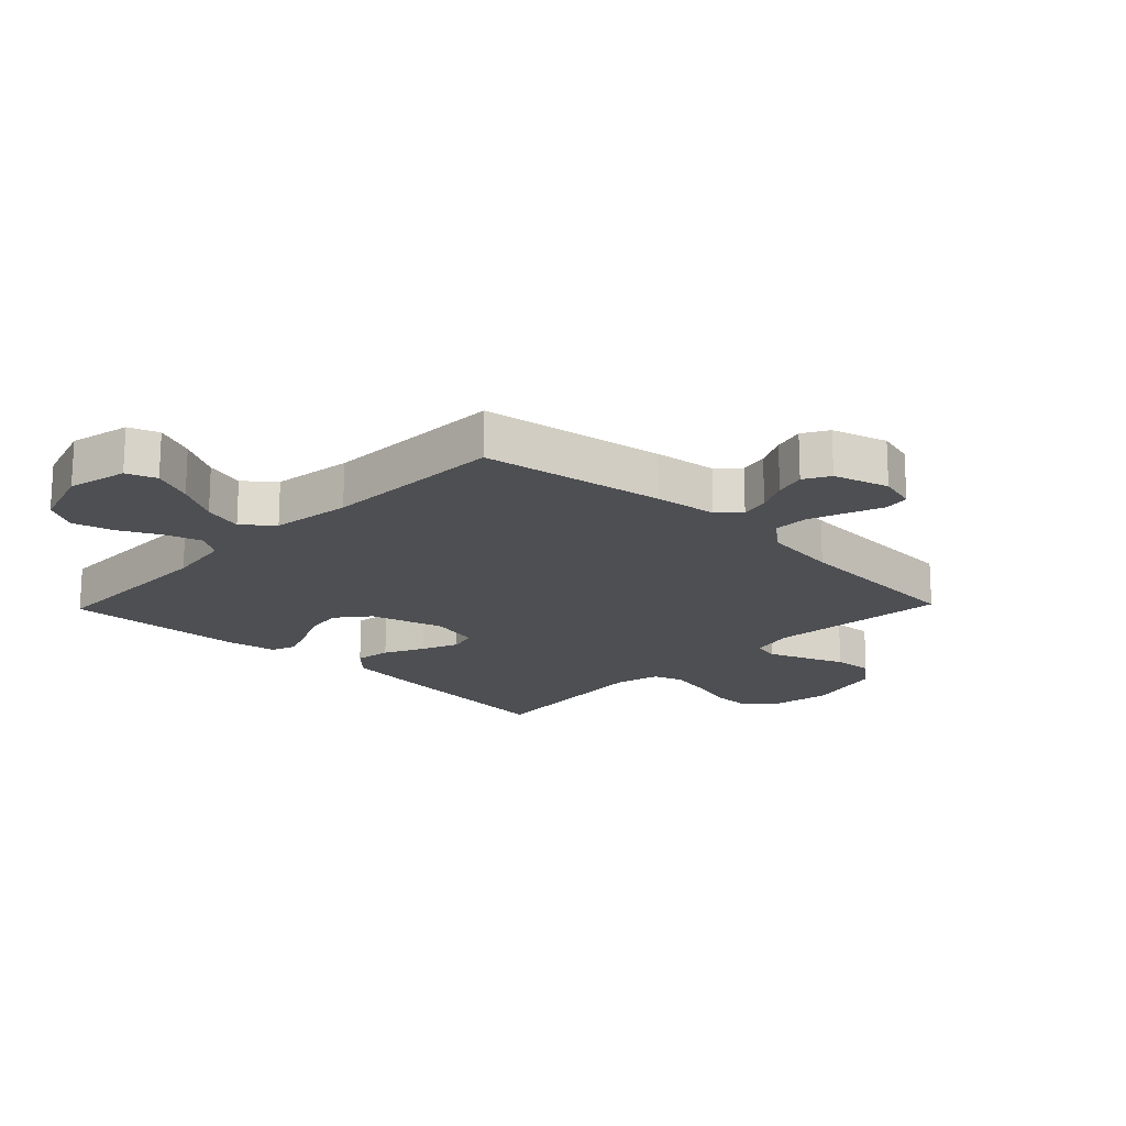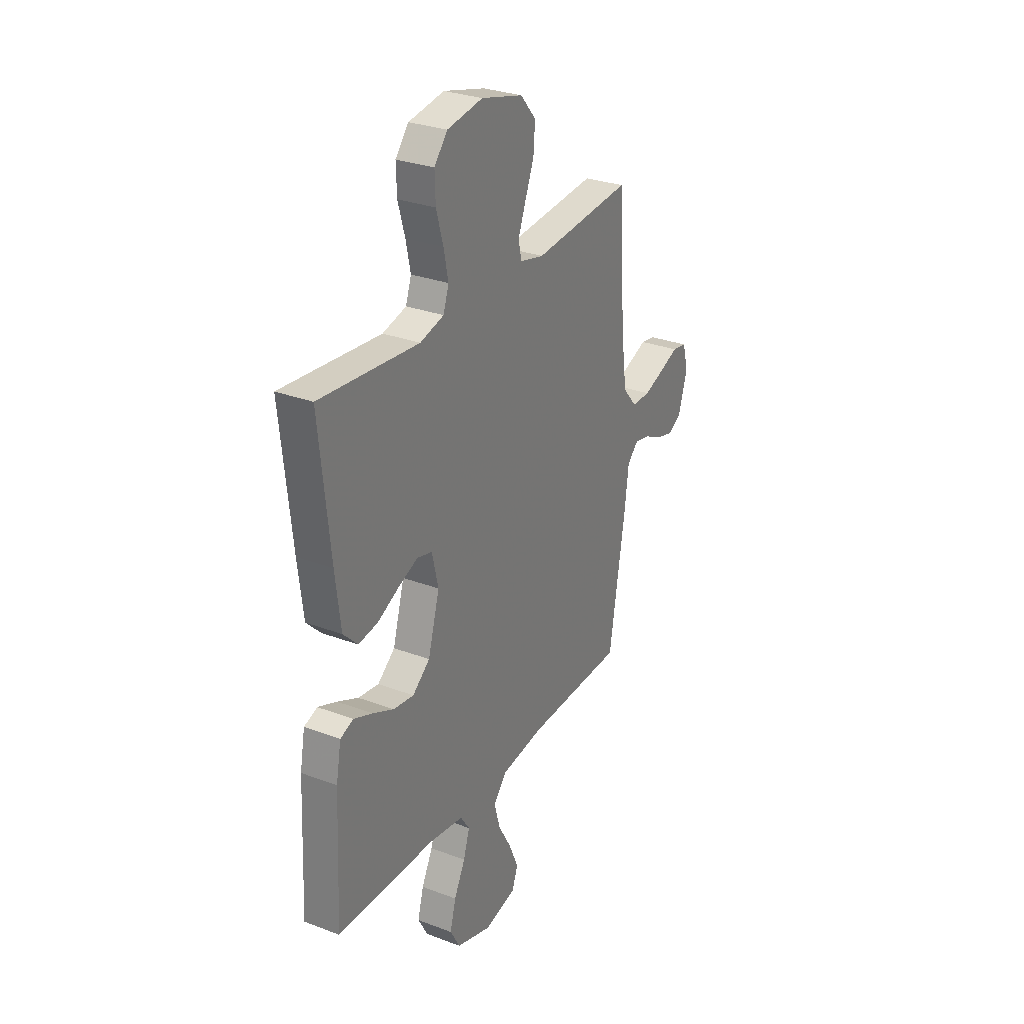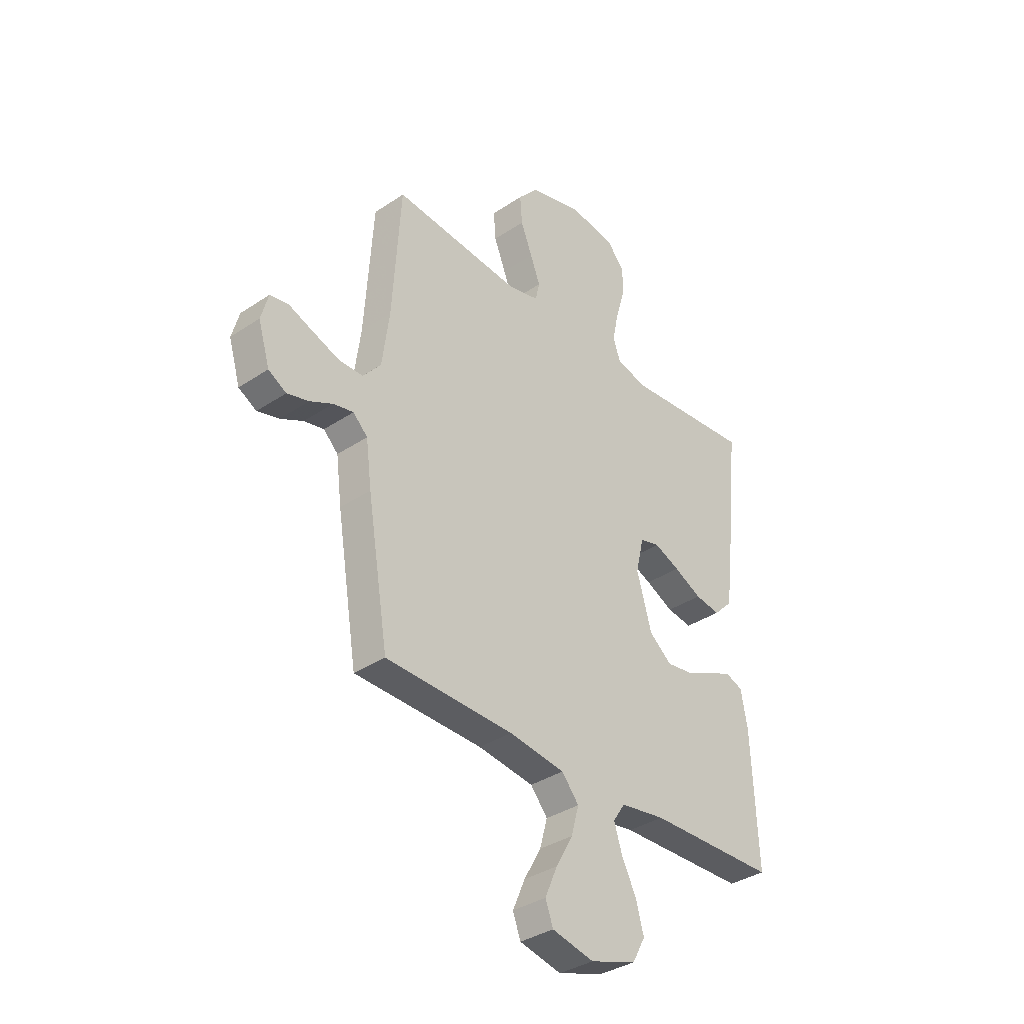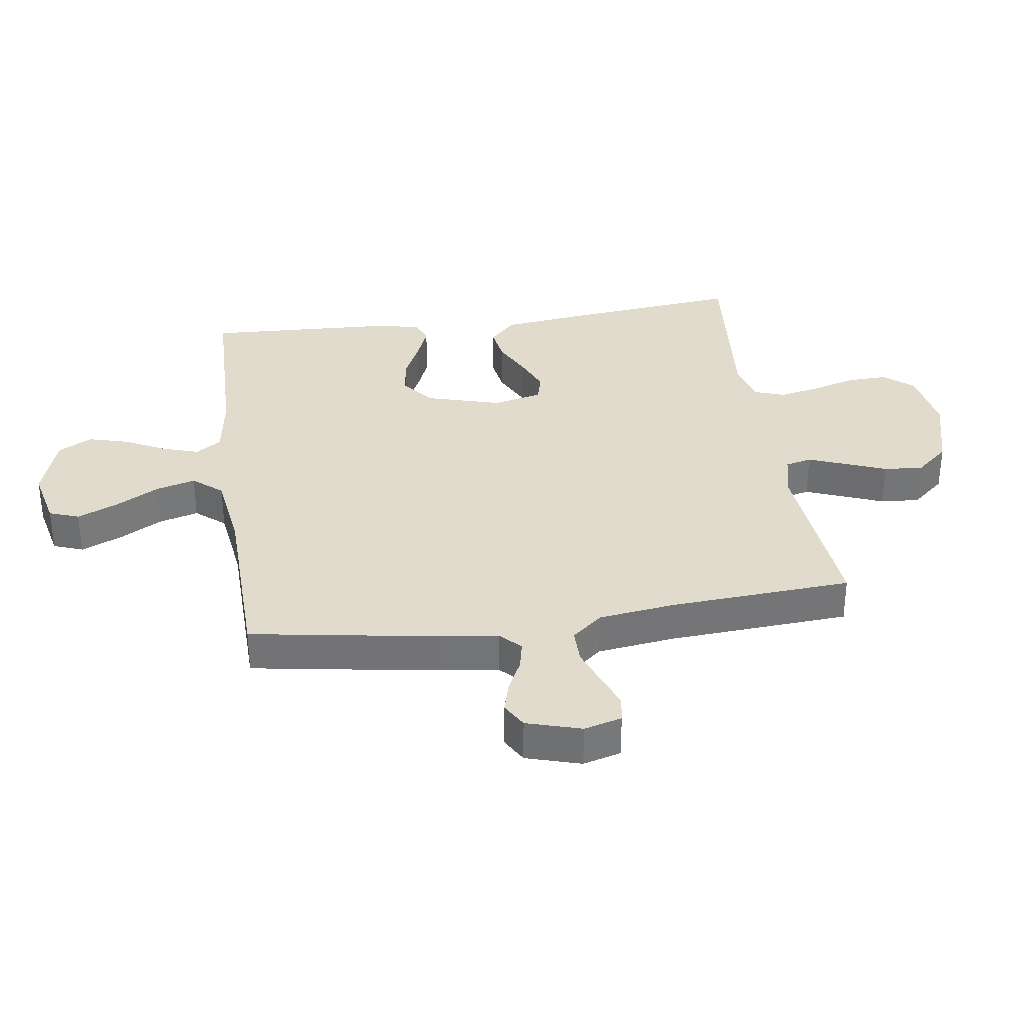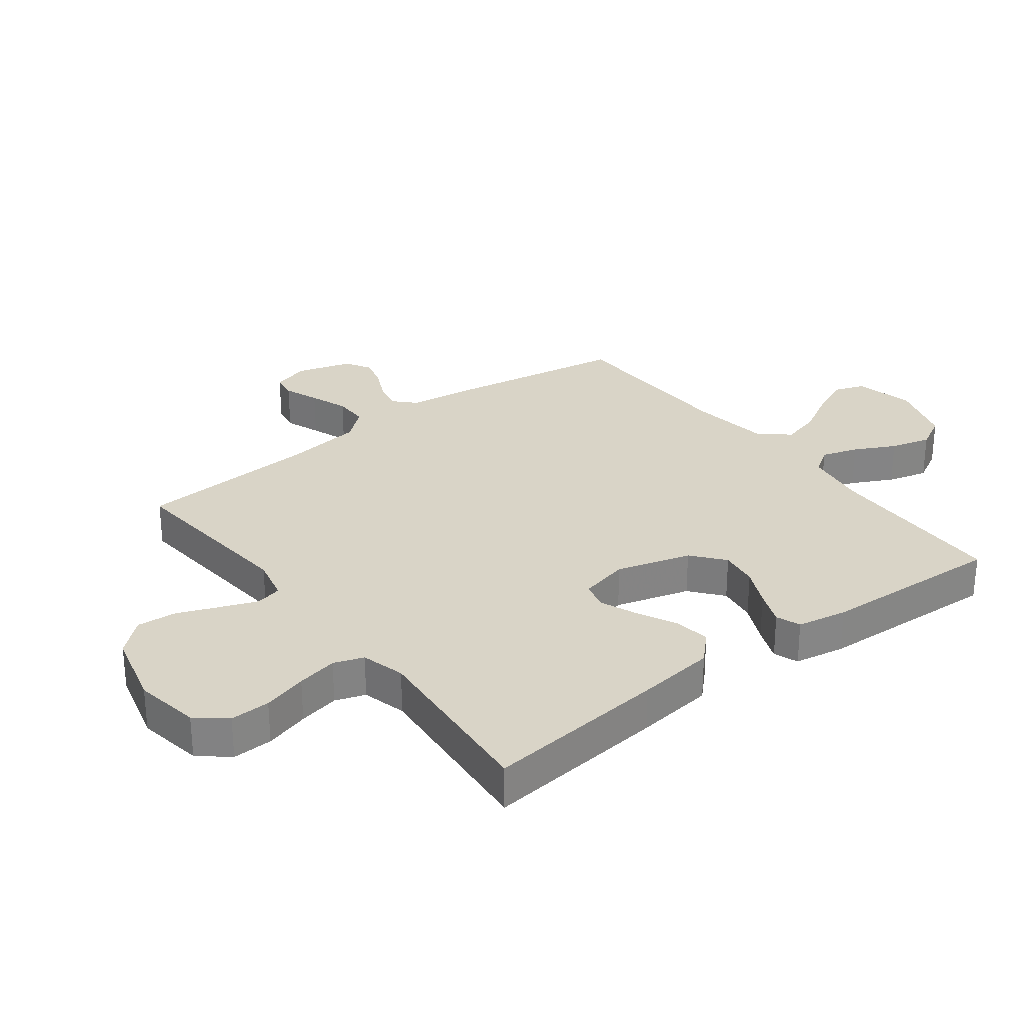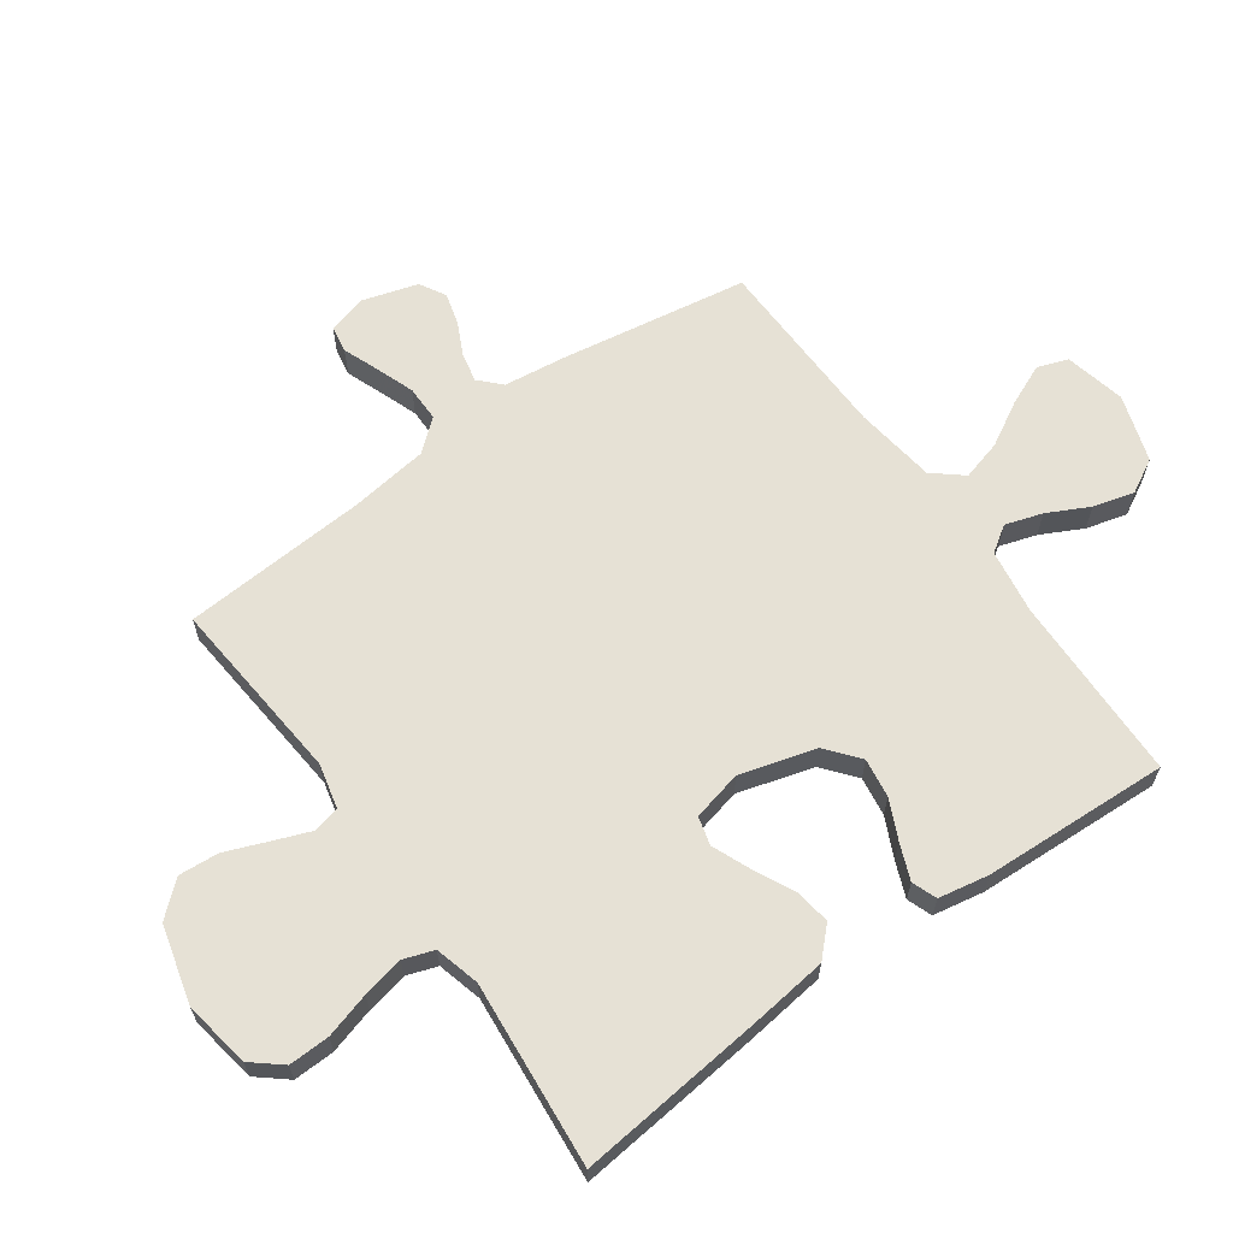
<metadata>
{"format":"obj","ext":"obj","renderer":"f3d","projection":"perspective","resolution":1024,"background":"white","views":[{"elev":-18.1,"azim":-133.9,"up":"+Y"},{"elev":29.3,"azim":119.2,"up":"+Z"},{"elev":-35.6,"azim":-48.5,"up":"+Z"},{"elev":33.9,"azim":-98.2,"up":"+Y"},{"elev":28.8,"azim":52.6,"up":"+Y"},{"elev":64.2,"azim":54.5,"up":"+Y"}]}
</metadata>
<code>
v -0.5 0.07 0.5
v -0.2 0.07 0.473
v -0.128 0.07 0.49
v -0.118 0.07 0.533
v -0.141 0.07 0.593
v -0.168 0.07 0.661
v -0.173 0.07 0.726
v -0.126 0.07 0.78
v 0 0.07 0.813
v 0.108 0.07 0.795
v 0.148 0.07 0.747
v 0.146 0.07 0.681
v 0.125 0.07 0.608
v 0.111 0.07 0.541
v 0.128 0.07 0.492
v 0.2 0.07 0.473
v 0.5 0.07 0.5
v 0.468 0.07 0.2
v 0.452 0.07 0.071
v 0.408 0.07 0.027
v 0.349 0.07 0.036
v 0.284 0.07 0.068
v 0.224 0.07 0.093
v 0.178 0.07 0.081
v 0.159 0.07 0
v 0.194 0.07 -0.122
v 0.247 0.07 -0.165
v 0.31 0.07 -0.156
v 0.374 0.07 -0.126
v 0.431 0.07 -0.103
v 0.471 0.07 -0.118
v 0.486 0.07 -0.2
v 0.5 0.07 -0.5
v 0.2 0.07 -0.506
v 0.095 0.07 -0.522
v 0.067 0.07 -0.564
v 0.086 0.07 -0.624
v 0.12 0.07 -0.691
v 0.138 0.07 -0.757
v 0.108 0.07 -0.812
v 0 0.07 -0.847
v -0.098 0.07 -0.825
v -0.116 0.07 -0.776
v -0.087 0.07 -0.709
v -0.047 0.07 -0.638
v -0.029 0.07 -0.573
v -0.069 0.07 -0.525
v -0.2 0.07 -0.507
v -0.5 0.07 -0.5
v -0.549 0.07 -0.2
v -0.562 0.07 -0.097
v -0.596 0.07 -0.064
v -0.643 0.07 -0.074
v -0.696 0.07 -0.1
v -0.747 0.07 -0.114
v -0.789 0.07 -0.09
v -0.816 0.07 0
v -0.799 0.07 0.062
v -0.756 0.07 0.069
v -0.699 0.07 0.047
v -0.636 0.07 0.024
v -0.579 0.07 0.024
v -0.537 0.07 0.074
v -0.52 0.07 0.2
v -0.5 0 0.5
v -0.2 0 0.473
v -0.128 0 0.49
v -0.118 0 0.533
v -0.141 0 0.593
v -0.168 0 0.661
v -0.173 0 0.726
v -0.126 0 0.78
v 0 0 0.813
v 0.108 0 0.795
v 0.148 0 0.747
v 0.146 0 0.681
v 0.125 0 0.608
v 0.111 0 0.541
v 0.128 0 0.492
v 0.2 0 0.473
v 0.5 0 0.5
v 0.468 0 0.2
v 0.452 0 0.071
v 0.408 0 0.027
v 0.349 0 0.036
v 0.284 0 0.068
v 0.224 0 0.093
v 0.178 0 0.081
v 0.159 0 0
v 0.194 0 -0.122
v 0.247 0 -0.165
v 0.31 0 -0.156
v 0.374 0 -0.126
v 0.431 0 -0.103
v 0.471 0 -0.118
v 0.486 0 -0.2
v 0.5 0 -0.5
v 0.2 0 -0.506
v 0.095 0 -0.522
v 0.067 0 -0.564
v 0.086 0 -0.624
v 0.12 0 -0.691
v 0.138 0 -0.757
v 0.108 0 -0.812
v 0 0 -0.847
v -0.098 0 -0.825
v -0.116 0 -0.776
v -0.087 0 -0.709
v -0.047 0 -0.638
v -0.029 0 -0.573
v -0.069 0 -0.525
v -0.2 0 -0.507
v -0.5 0 -0.5
v -0.549 0 -0.2
v -0.562 0 -0.097
v -0.596 0 -0.064
v -0.643 0 -0.074
v -0.696 0 -0.1
v -0.747 0 -0.114
v -0.789 0 -0.09
v -0.816 0 0
v -0.799 0 0.062
v -0.756 0 0.069
v -0.699 0 0.047
v -0.636 0 0.024
v -0.579 0 0.024
v -0.537 0 0.074
v -0.52 0 0.2
f 58 59 60
f 57 58 60
f 56 57 60
f 55 56 60
f 54 55 60
f 53 54 60
f 52 53 60 61
f 51 52 61 62
f 48 49 50 51
f 51 62 63
f 48 51 63
f 47 48 63
f 43 44 45
f 42 43 45
f 41 42 45
f 40 41 45
f 39 40 45
f 38 39 45
f 37 38 45
f 36 37 45 46
f 47 63 64
f 46 47 64
f 36 46 64
f 35 36 64
f 32 33 34
f 31 32 34
f 30 31 34
f 29 30 34
f 28 29 34
f 20 21 22
f 19 20 22
f 18 19 22
f 17 18 22
f 16 17 22
f 15 16 22 23
f 14 15 23 24
f 11 12 13
f 10 11 13
f 9 10 13
f 8 9 13
f 7 8 13
f 6 7 13
f 5 6 13
f 4 5 13 14
f 14 24 25
f 4 14 25
f 3 4 25
f 64 1 2
f 3 25 26
f 2 3 26
f 64 2 26
f 35 64 26
f 27 28 34 35
f 26 27 35
f 124 123 122
f 124 122 121
f 124 121 120
f 124 120 119
f 124 119 118
f 124 118 117
f 125 124 117 116
f 126 125 116 115
f 115 114 113 112
f 127 126 115
f 127 115 112
f 127 112 111
f 109 108 107
f 109 107 106
f 109 106 105
f 109 105 104
f 109 104 103
f 109 103 102
f 109 102 101
f 110 109 101 100
f 128 127 111
f 128 111 110
f 128 110 100
f 128 100 99
f 98 97 96
f 98 96 95
f 98 95 94
f 98 94 93
f 98 93 92
f 86 85 84
f 86 84 83
f 86 83 82
f 86 82 81
f 86 81 80
f 87 86 80 79
f 88 87 79 78
f 77 76 75
f 77 75 74
f 77 74 73
f 77 73 72
f 77 72 71
f 77 71 70
f 77 70 69
f 78 77 69 68
f 89 88 78
f 89 78 68
f 89 68 67
f 66 65 128
f 90 89 67
f 90 67 66
f 90 66 128
f 90 128 99
f 99 98 92 91
f 99 91 90
f 1 65 66 2
f 2 66 67 3
f 3 67 68 4
f 4 68 69 5
f 5 69 70 6
f 6 70 71 7
f 7 71 72 8
f 8 72 73 9
f 9 73 74 10
f 10 74 75 11
f 11 75 76 12
f 12 76 77 13
f 13 77 78 14
f 14 78 79 15
f 15 79 80 16
f 16 80 81 17
f 17 81 82 18
f 18 82 83 19
f 19 83 84 20
f 20 84 85 21
f 21 85 86 22
f 22 86 87 23
f 23 87 88 24
f 24 88 89 25
f 25 89 90 26
f 26 90 91 27
f 27 91 92 28
f 28 92 93 29
f 29 93 94 30
f 30 94 95 31
f 31 95 96 32
f 32 96 97 33
f 33 97 98 34
f 34 98 99 35
f 35 99 100 36
f 36 100 101 37
f 37 101 102 38
f 38 102 103 39
f 39 103 104 40
f 40 104 105 41
f 41 105 106 42
f 42 106 107 43
f 43 107 108 44
f 44 108 109 45
f 45 109 110 46
f 46 110 111 47
f 47 111 112 48
f 48 112 113 49
f 49 113 114 50
f 50 114 115 51
f 51 115 116 52
f 52 116 117 53
f 53 117 118 54
f 54 118 119 55
f 55 119 120 56
f 56 120 121 57
f 57 121 122 58
f 58 122 123 59
f 59 123 124 60
f 60 124 125 61
f 61 125 126 62
f 62 126 127 63
f 63 127 128 64
f 64 128 65 1

</code>
